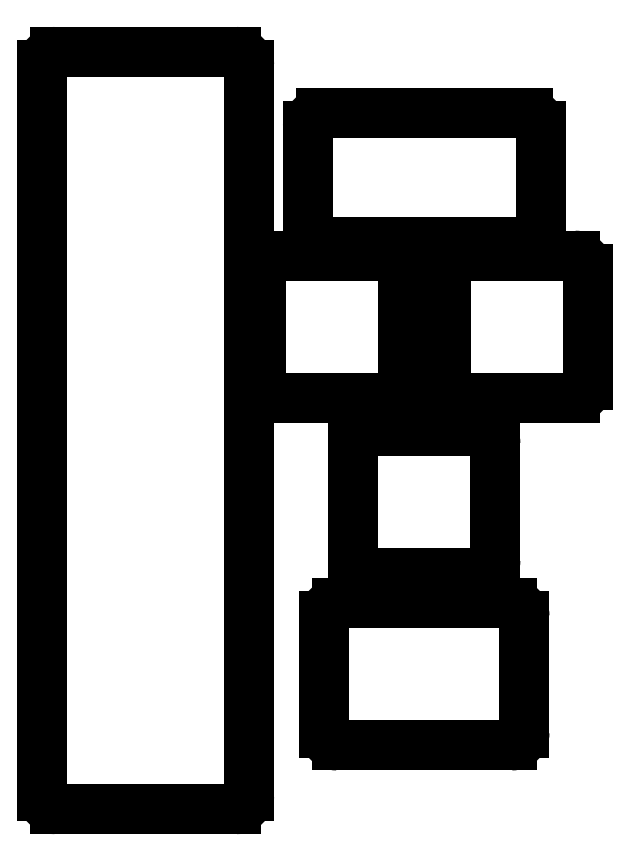
<metadata>
{"format":"dxf","ext":"dxf","renderer":"ezdxf+matplotlib","layout":"modelspace","background":"white","min_lineweight":24,"dpi":150}
</metadata>
<code>
0
SECTION
2
ENTITIES
0
LINE
8
0
10
125.3
20
19.62
11
125.3
21
132.8
0
ARC
8
0
10
123.3
20
132.8
40
2
50
0
51
90
0
LINE
8
0
10
95.3
20
134.8
11
123.3
21
134.8
0
ARC
8
0
10
95.3
20
132.8
40
2
50
90
51
180
0
LINE
8
0
10
93.3
20
19.62
11
93.3
21
132.8
0
ARC
8
0
10
95.3
20
19.62
40
2
50
180
51
270
0
LINE
8
0
10
95.3
20
17.62
11
123.3
21
17.62
0
ARC
8
0
10
123.3
20
19.62
40
2
50
270
51
0
0
LINE
8
0
10
136.4
20
105.3
11
168.4
21
105.3
0
ARC
8
0
10
168.4
20
107.3
40
2
50
270
51
360
0
LINE
8
0
10
170.4
20
107.3
11
170.4
21
123.3
0
ARC
8
0
10
168.4
20
123.3
40
2
50
0
51
90
0
LINE
8
0
10
168.4
20
125.3
11
136.4
21
125.3
0
ARC
8
0
10
136.4
20
123.3
40
2
50
90
51
180
0
LINE
8
0
10
134.4
20
123.3
11
134.4
21
107.3
0
ARC
8
0
10
136.4
20
107.3
40
2
50
180
51
270
0
LINE
8
0
10
138.9
20
27.48
11
165.9
21
27.48
0
ARC
8
0
10
165.9
20
29.48
40
2
50
270
51
360
0
LINE
8
0
10
167.9
20
29.48
11
167.9
21
47.48
0
ARC
8
0
10
165.9
20
47.48
40
2
50
0
51
90
0
LINE
8
0
10
165.9
20
49.48
11
138.9
21
49.48
0
ARC
8
0
10
138.9
20
47.48
40
2
50
90
51
180
0
LINE
8
0
10
136.9
20
47.48
11
136.9
21
29.48
0
ARC
8
0
10
138.9
20
29.48
40
2
50
180
51
270
0
LINE
8
0
10
157.7
20
81.25
11
175.7
21
81.25
0
ARC
8
0
10
175.7
20
83.25
40
2
50
270
51
360
0
LINE
8
0
10
177.7
20
83.25
11
177.7
21
101.2
0
ARC
8
0
10
175.7
20
101.2
40
2
50
0
51
90
0
LINE
8
0
10
175.7
20
103.2
11
157.7
21
103.2
0
ARC
8
0
10
157.7
20
101.2
40
2
50
90
51
180
0
LINE
8
0
10
155.7
20
101.2
11
155.7
21
83.25
0
ARC
8
0
10
157.7
20
83.25
40
2
50
180
51
270
0
LINE
8
0
10
129.1
20
81.25
11
147.1
21
81.25
0
ARC
8
0
10
147.1
20
83.25
40
2
50
270
51
360
0
LINE
8
0
10
149.1
20
83.25
11
149.1
21
101.2
0
ARC
8
0
10
147.1
20
101.2
40
2
50
0
51
90
0
LINE
8
0
10
147.1
20
103.2
11
129.1
21
103.2
0
ARC
8
0
10
129.1
20
101.2
40
2
50
90
51
180
0
LINE
8
0
10
127.1
20
101.2
11
127.1
21
83.25
0
ARC
8
0
10
129.1
20
83.25
40
2
50
180
51
270
0
LINE
8
0
10
143.4
20
54.15
11
161.4
21
54.15
0
ARC
8
0
10
161.4
20
56.15
40
2
50
270
51
360
0
LINE
8
0
10
163.4
20
56.15
11
163.4
21
74.15
0
ARC
8
0
10
161.4
20
74.15
40
2
50
0
51
90
0
LINE
8
0
10
161.4
20
76.15
11
143.4
21
76.15
0
ARC
8
0
10
143.4
20
74.15
40
2
50
90
51
180
0
LINE
8
0
10
141.4
20
74.15
11
141.4
21
56.15
0
ARC
8
0
10
143.4
20
56.15
40
2
50
180
51
270
0
ENDSEC
0
EOF

</code>
